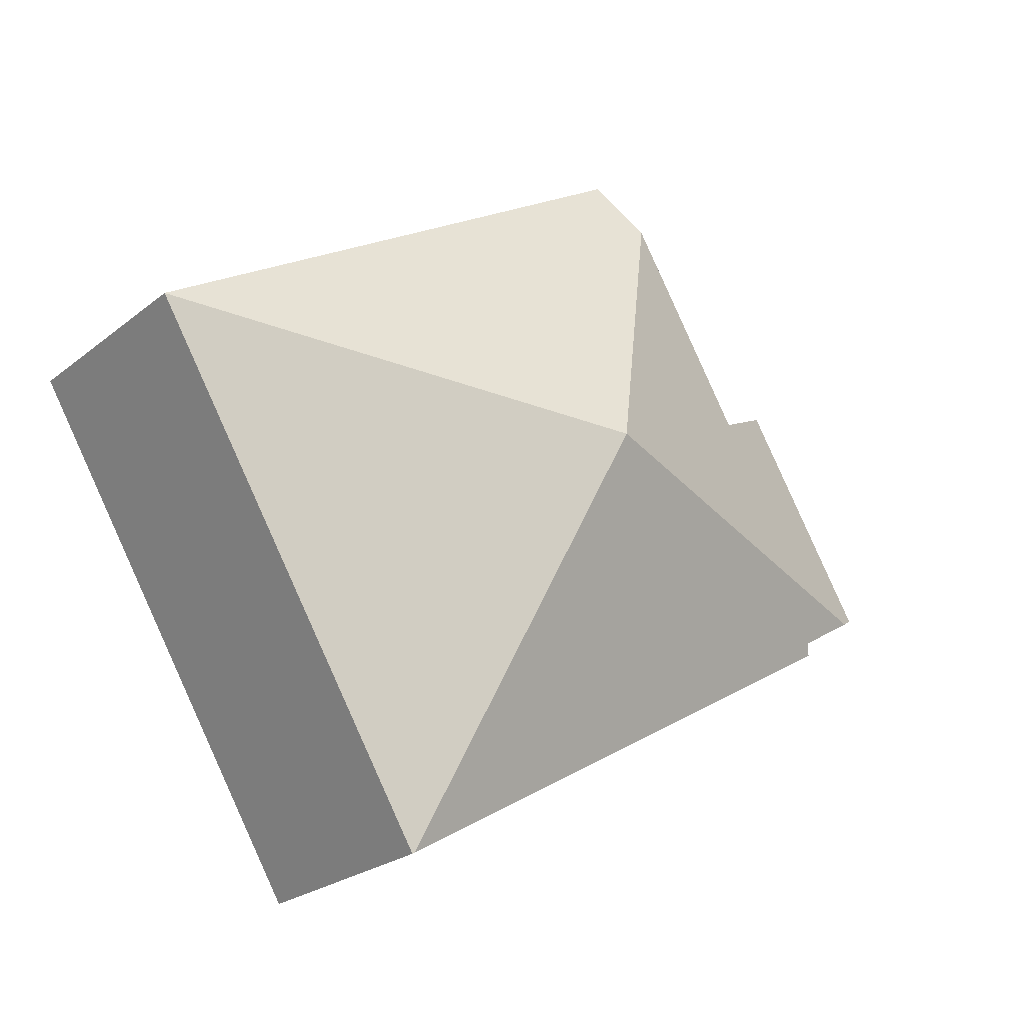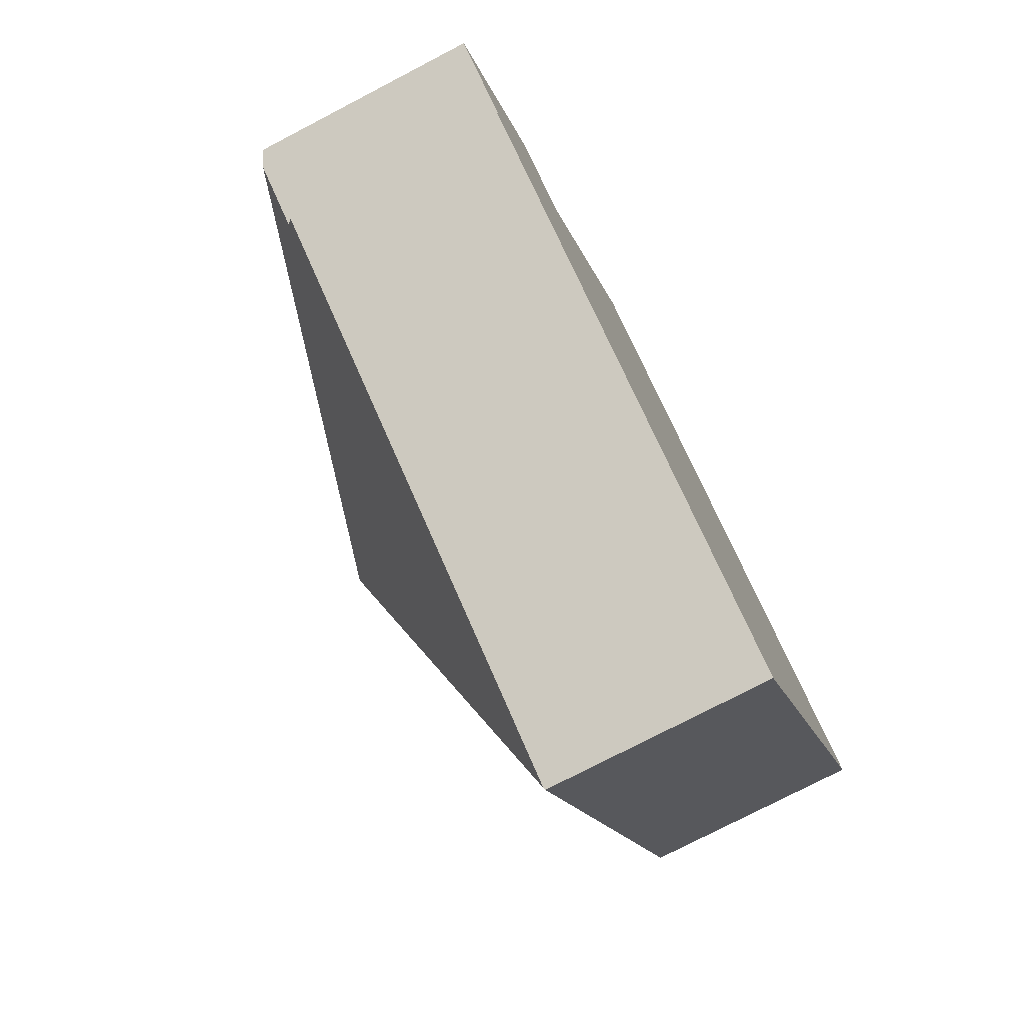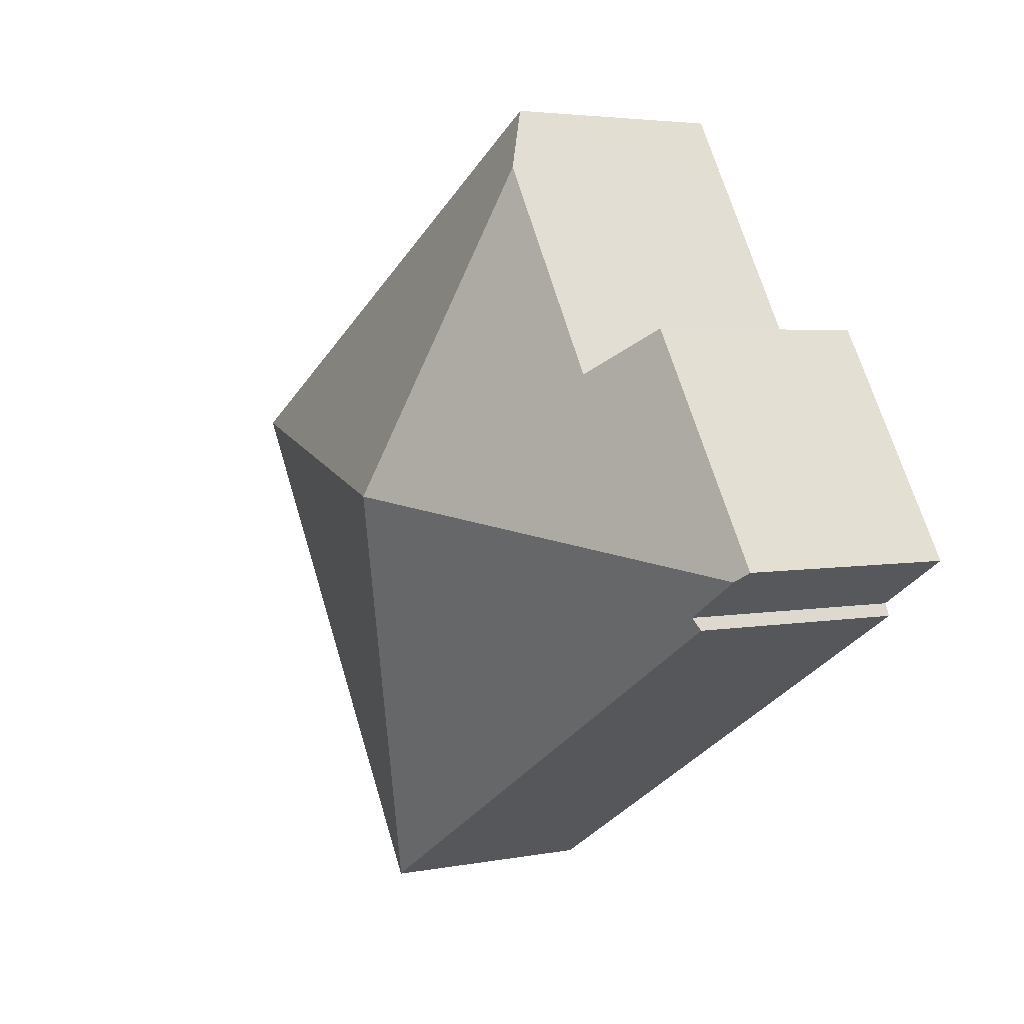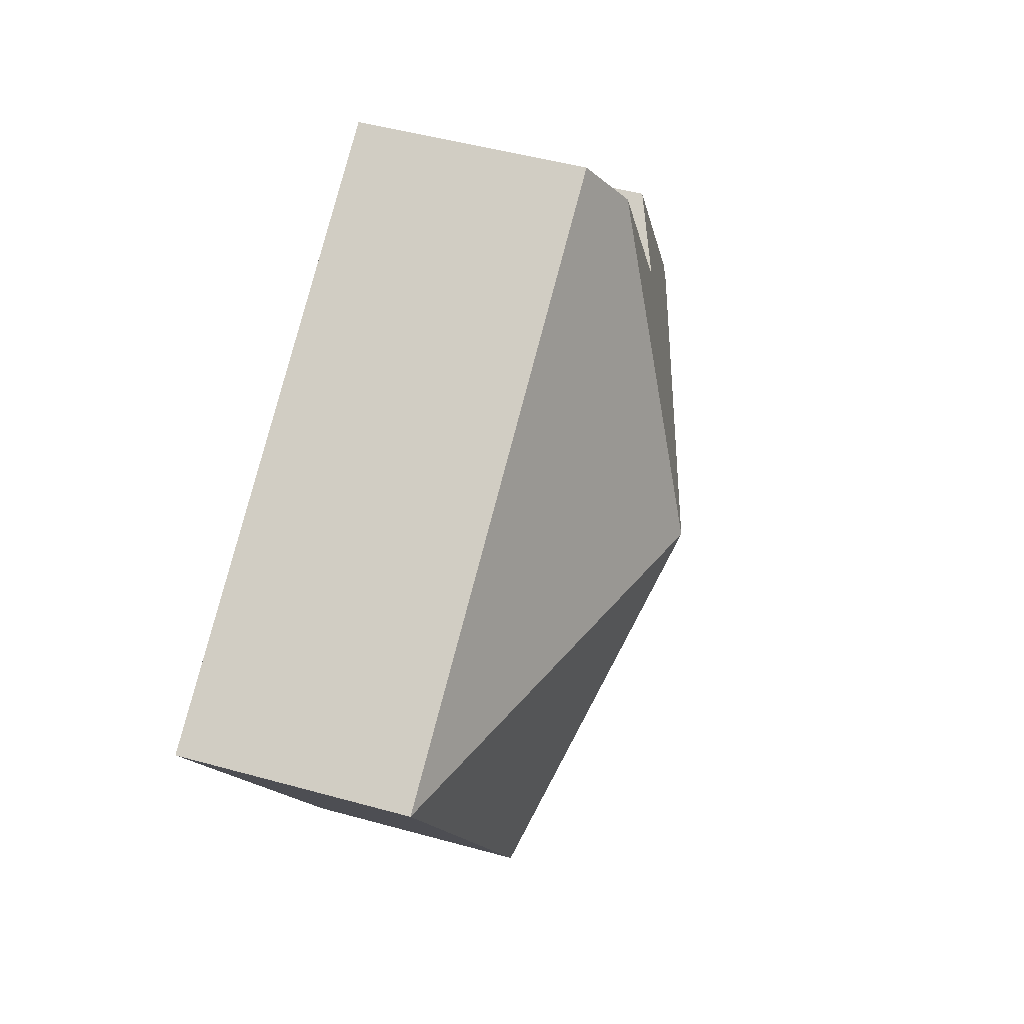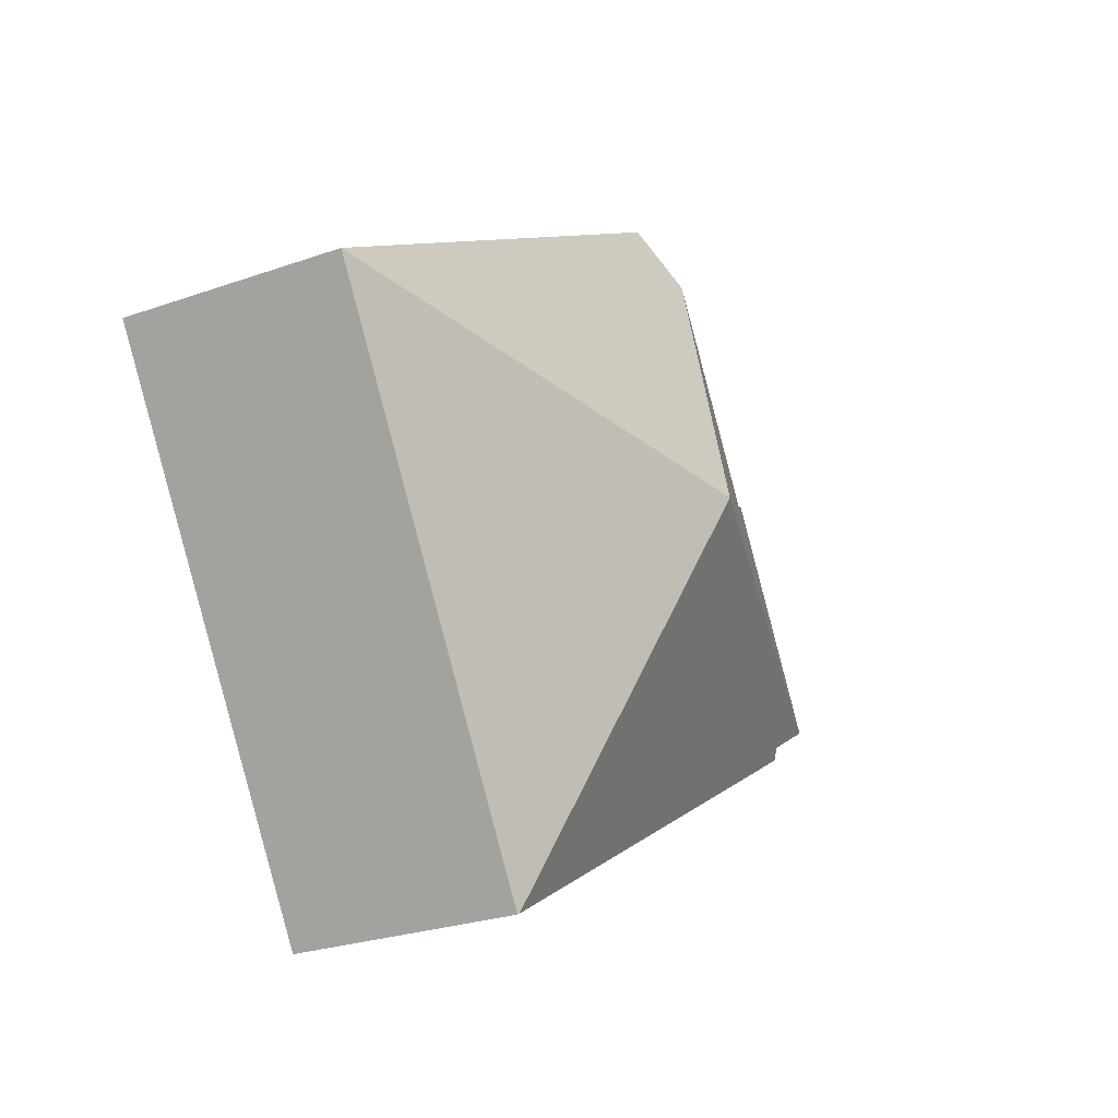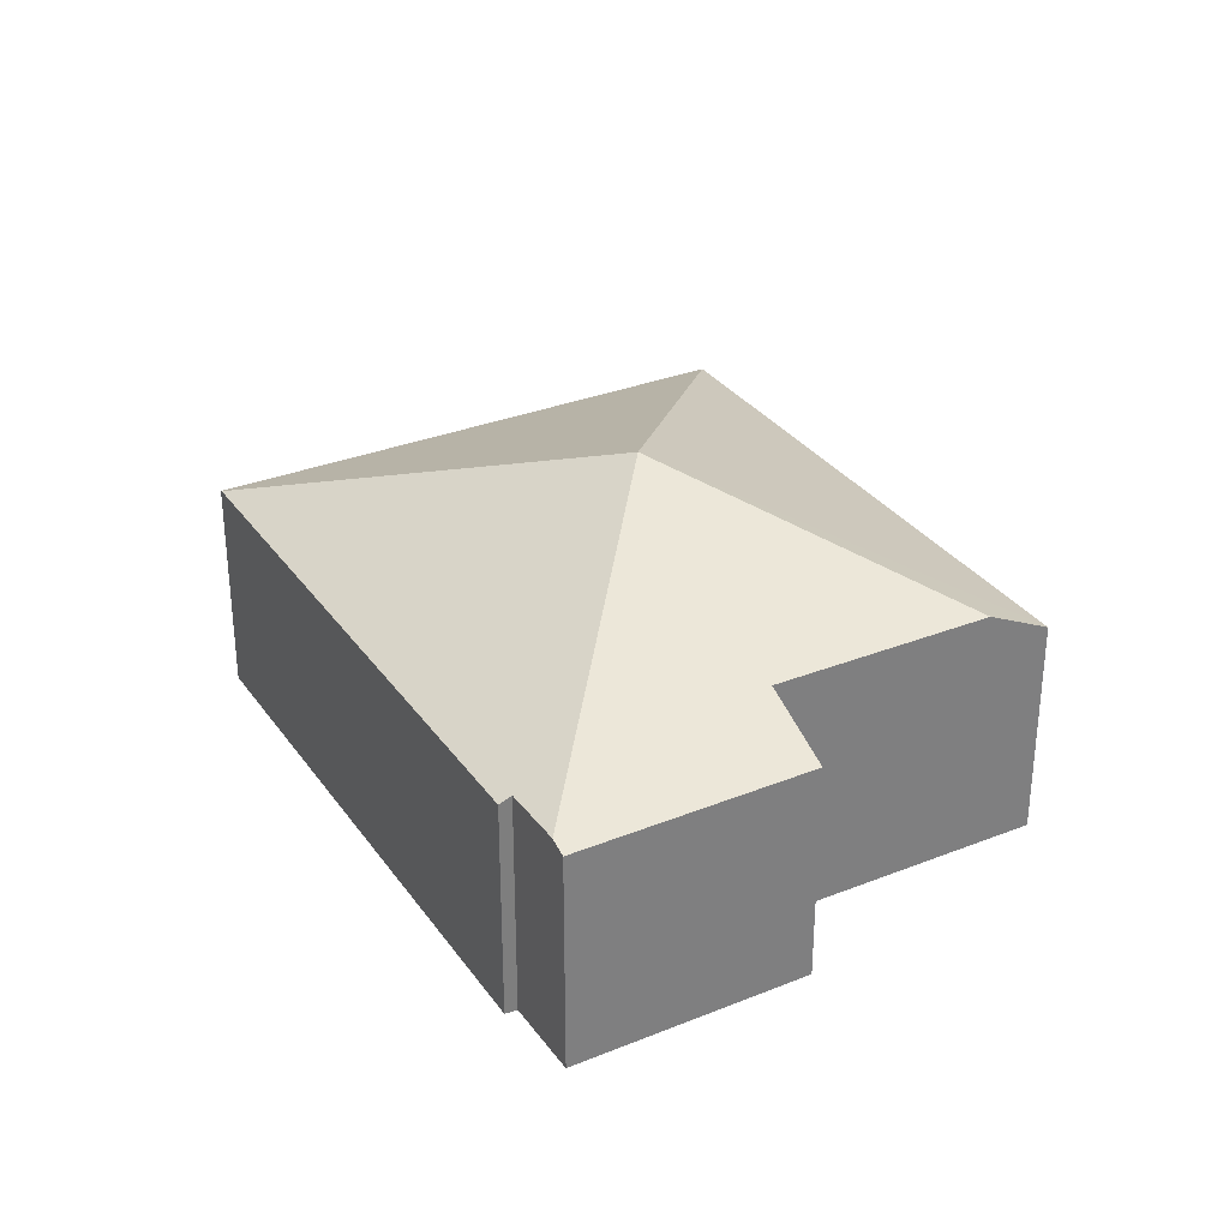
<metadata>
{"format":"obj","ext":"obj","renderer":"f3d","projection":"perspective","resolution":1024,"background":"white","views":[{"elev":-24.4,"azim":142.0,"up":"+Z"},{"elev":-76.3,"azim":-62.5,"up":"+Z"},{"elev":3.7,"azim":-123.3,"up":"+Z"},{"elev":47.8,"azim":107.4,"up":"+Z"},{"elev":-26.0,"azim":119.3,"up":"+Z"},{"elev":31.6,"azim":-88.2,"up":"+Y"}]}
</metadata>
<code>
v  1.926 6.337 -1.609
v  12.46 10.09 1.385
v  16.78 6.35 -10.53
v  2.081 6.504 -1.287
v  0.417 6.514 -0.258
v  25.14 6.331 3.107
v  16.83 6.328 -10.56
v  3.684 6.34 6.007
v  0 6.328 3.875e-16
v  5.797 7.257 4.818
v  9.183 7.247 10.44
v  10.18 6.341 12.1
v  3.684 -3.678e-16 6.007
v  0 0 0
v  5.797 -2.95e-16 4.818
v  9.183 -6.394e-16 10.44
v  10.18 -7.409e-16 12.1
v  2.081 7.881e-17 -1.287
v  1.926 9.852e-17 -1.609
v  25.14 -1.902e-16 3.107
v  16.83 6.469e-16 -10.56
v  16.78 6.45e-16 -10.53
v  0.417 1.58e-17 -0.258
g defaultobject
f 1 2 3
f 2 1 4
f 2 4 5
f 3 6 7
f 6 3 2
f 8 5 9
f 5 8 10
f 5 10 2
f 2 10 11
f 12 2 11
f 2 12 6
f 9 13 8
f 13 9 14
f 15 11 10
f 11 15 12
f 12 15 16
f 12 16 17
f 1 18 4
f 18 1 19
f 8 15 10
f 15 8 13
f 17 6 12
f 6 17 20
f 20 7 6
f 7 20 21
f 7 1 3
f 1 7 21
f 1 21 19
f 19 21 22
f 4 9 5
f 9 4 14
f 14 4 23
f 23 4 18
f 17 21 20
f 21 17 16
f 21 16 15
f 21 15 13
f 21 13 18
f 18 13 14
f 18 14 23
f 21 18 19
f 21 19 22

</code>
